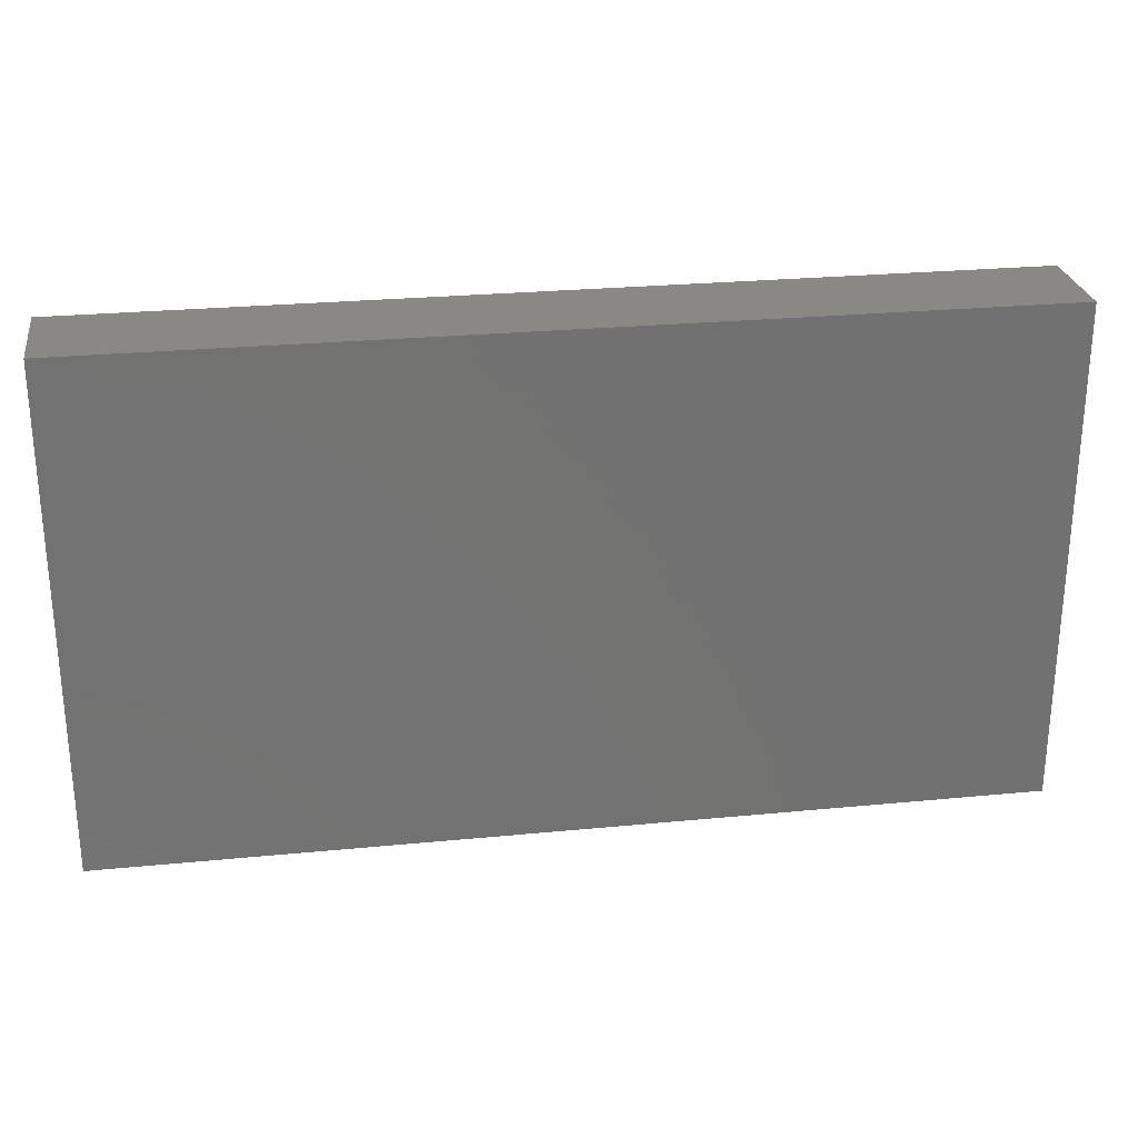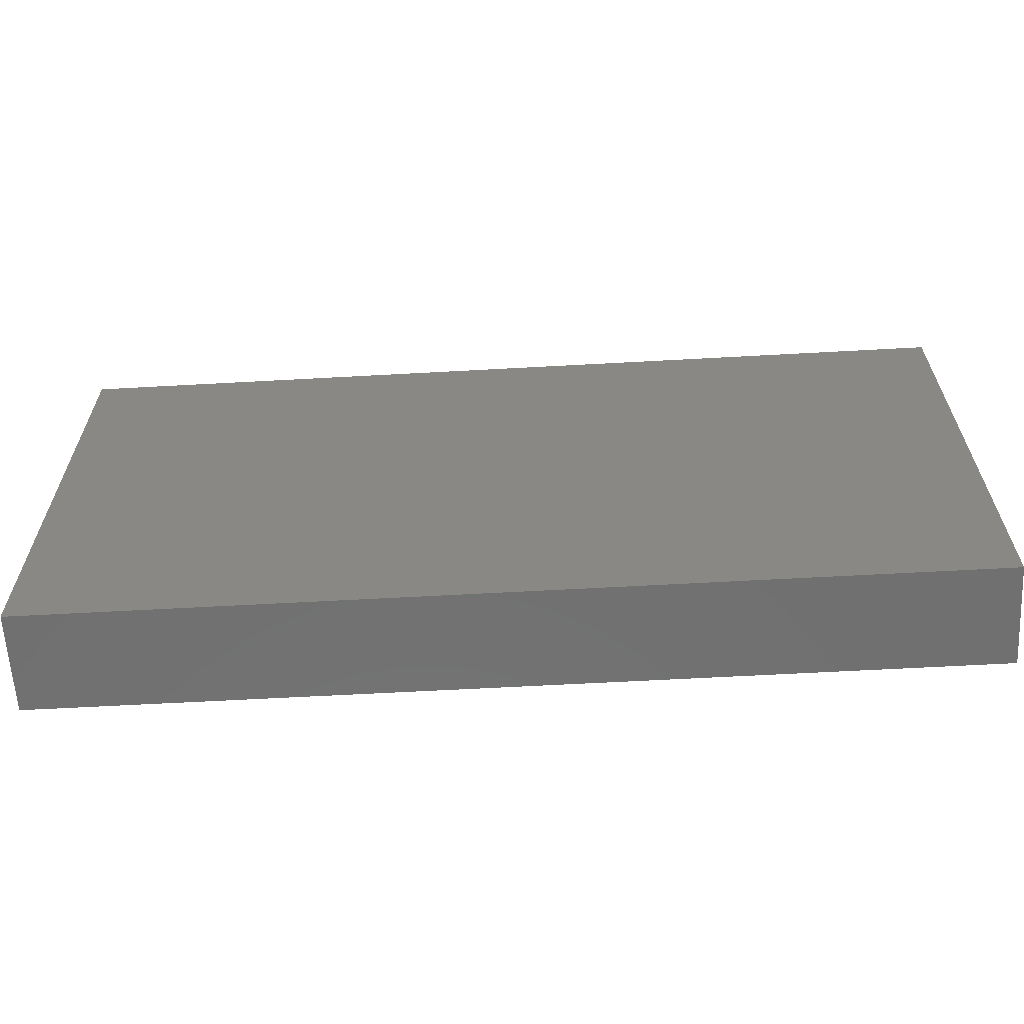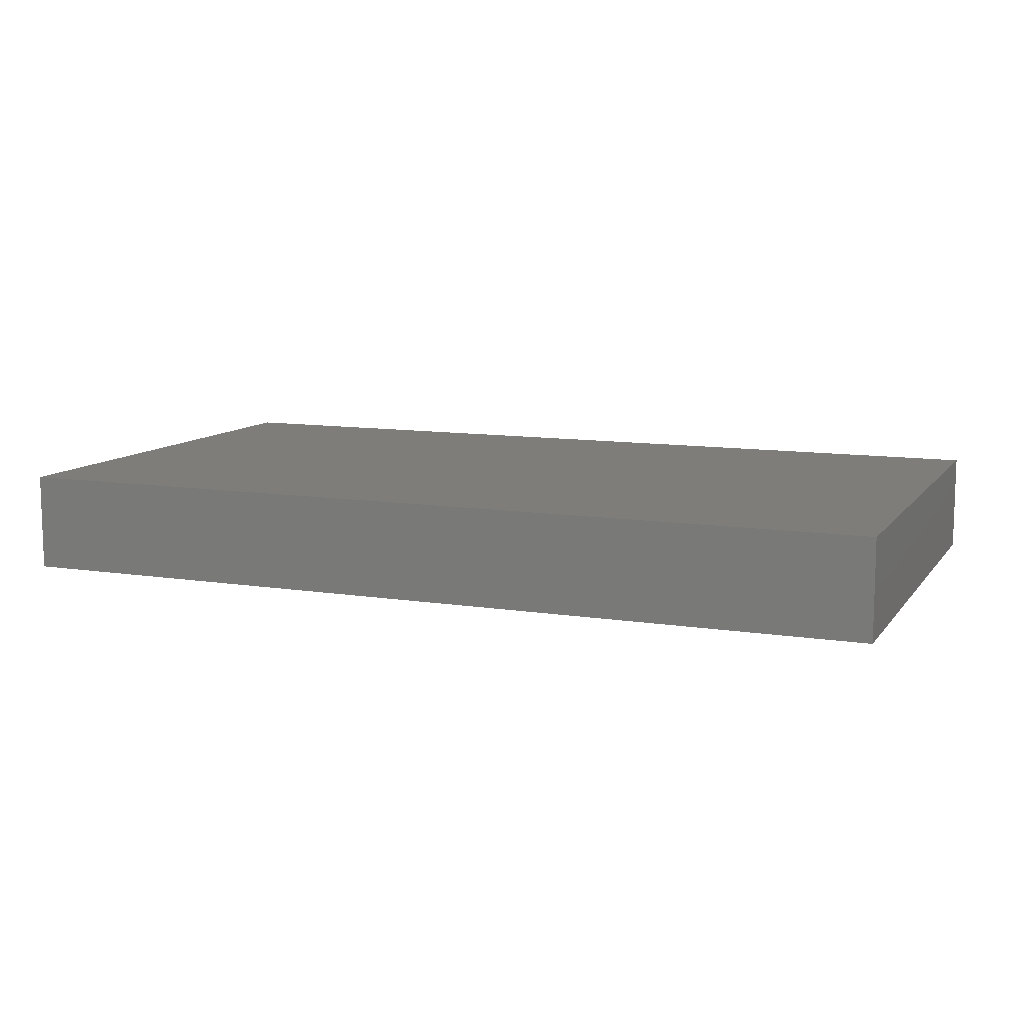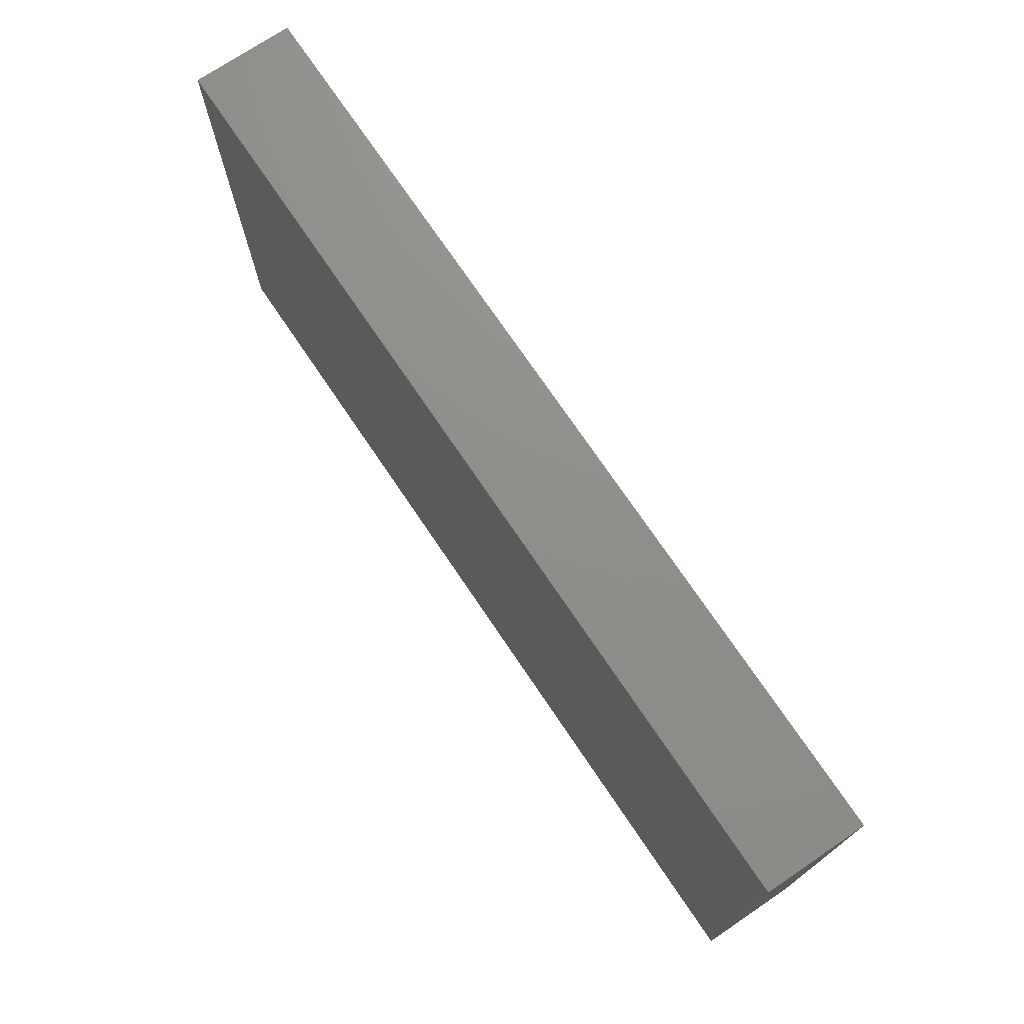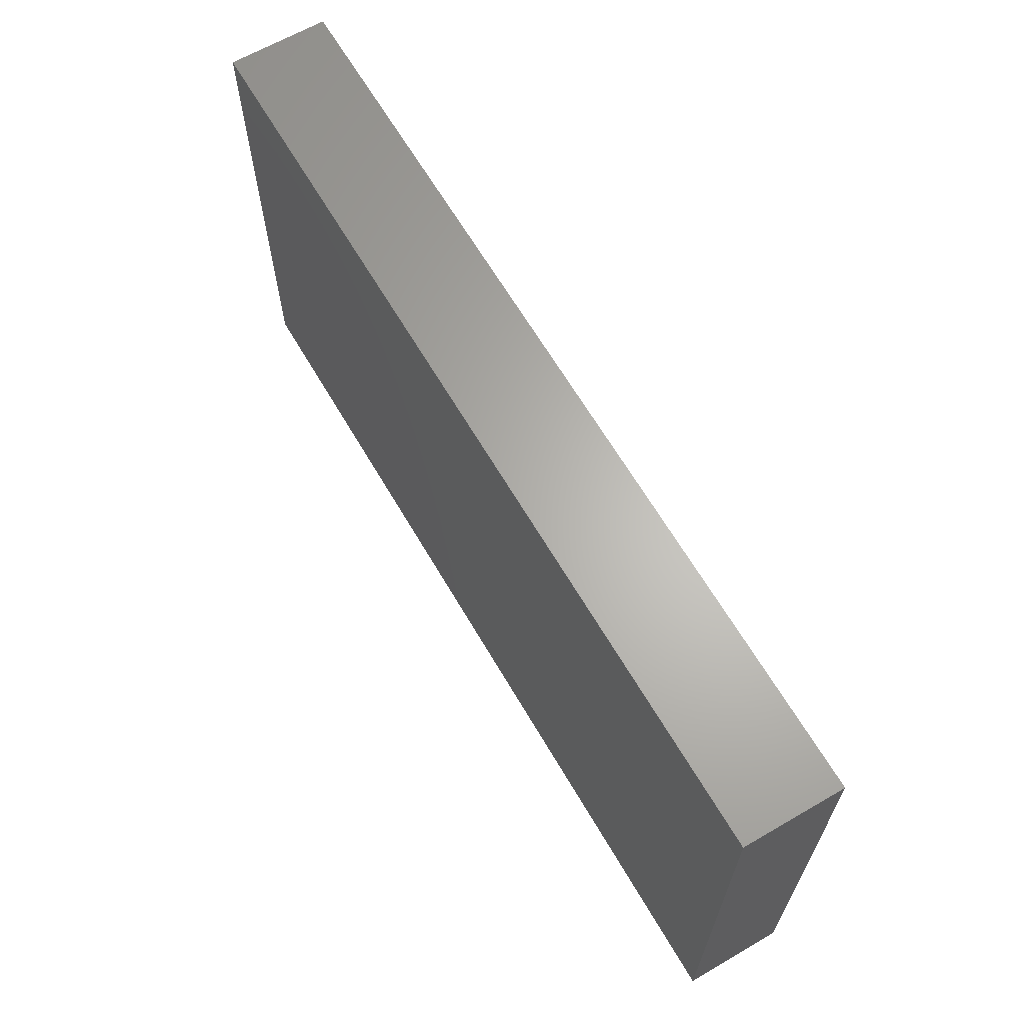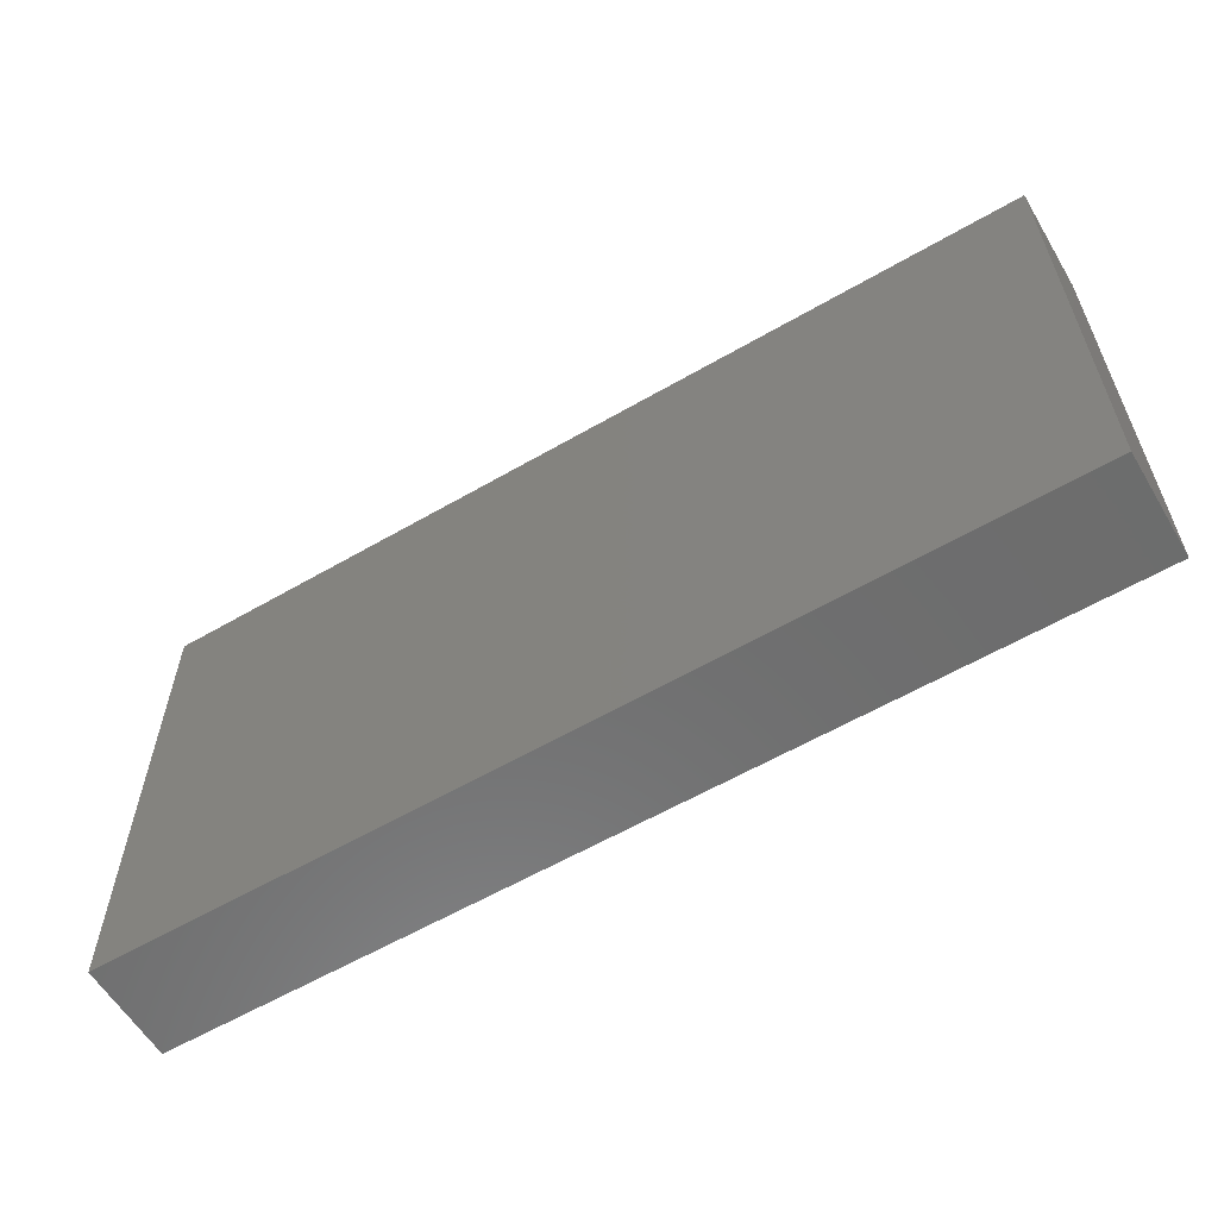
<metadata>
{"format":"stl","ext":"stl","renderer":"f3d","projection":"perspective","resolution":1024,"background":"white","views":[{"elev":26.3,"azim":171.3,"up":"+Y"},{"elev":-62.4,"azim":-176.8,"up":"+Y"},{"elev":10.3,"azim":-158.1,"up":"+Z"},{"elev":73.3,"azim":-124.0,"up":"+Y"},{"elev":64.6,"azim":-120.3,"up":"+Y"},{"elev":-59.3,"azim":30.8,"up":"+Y"}]}
</metadata>
<code>
# stl→obj: 8 verts, 12 faces
v 0 25 5
v 91.5 -25 5
v 91.5 25 5
v 0 -25 5
v 0 -25 -5
v 91.5 25 -5
v 91.5 -25 -5
v 0 25 -5
f 1 2 3
f 2 1 4
f 5 6 7
f 6 5 8
f 5 2 4
f 2 5 7
f 2 6 3
f 6 2 7
f 6 1 3
f 1 6 8
f 5 1 8
f 1 5 4

</code>
